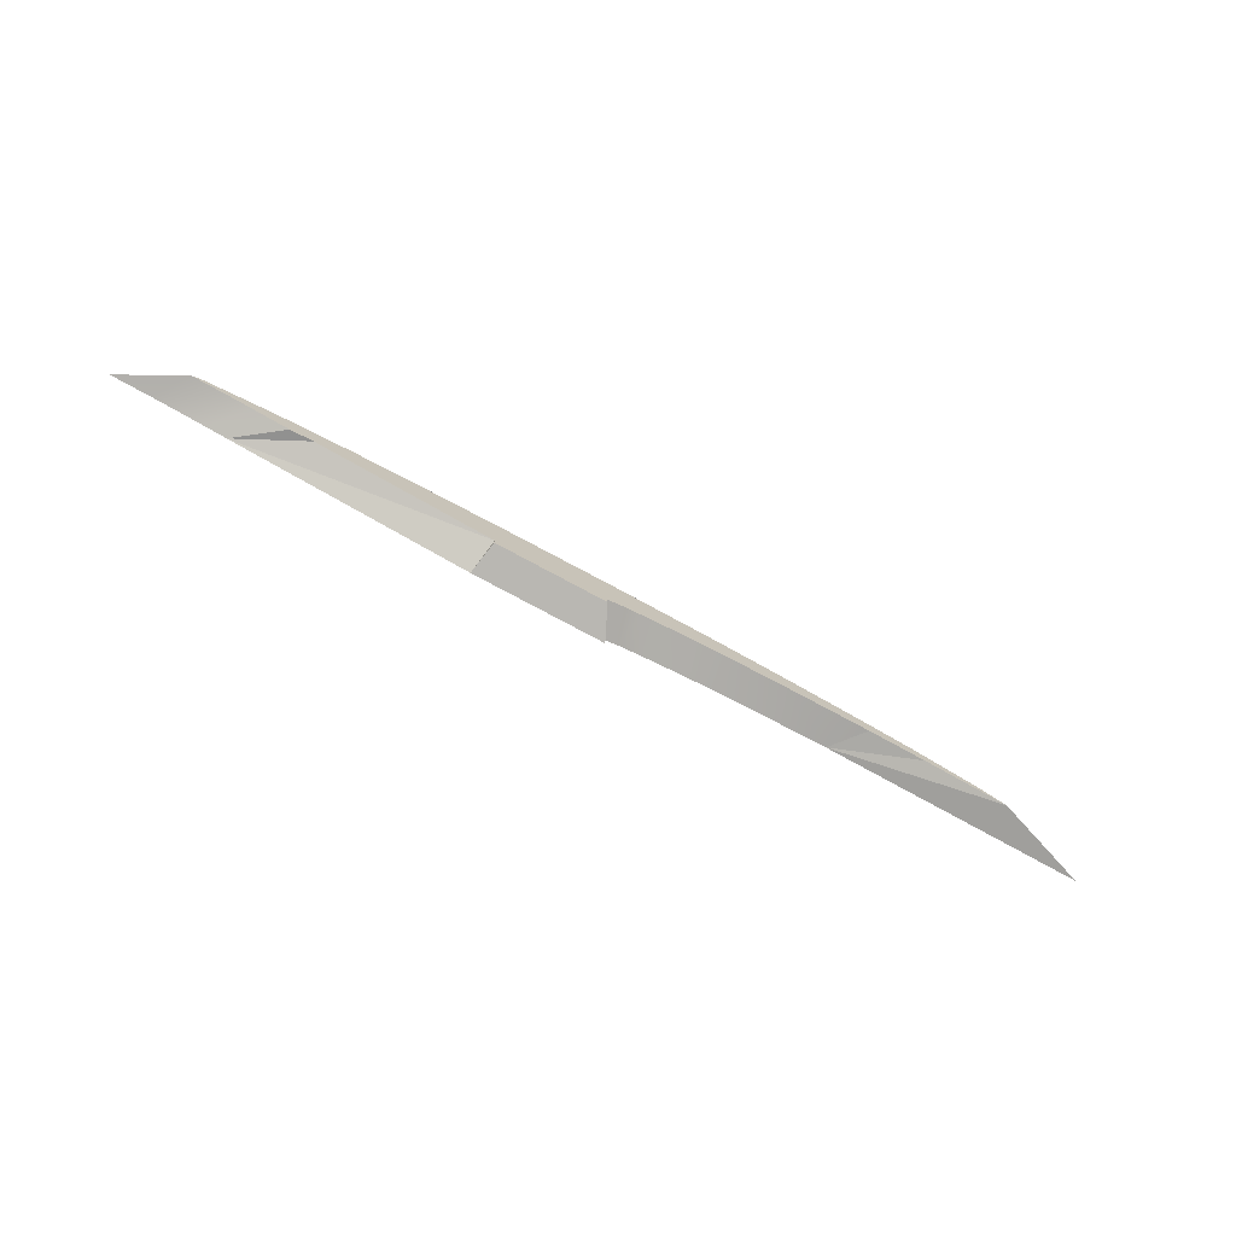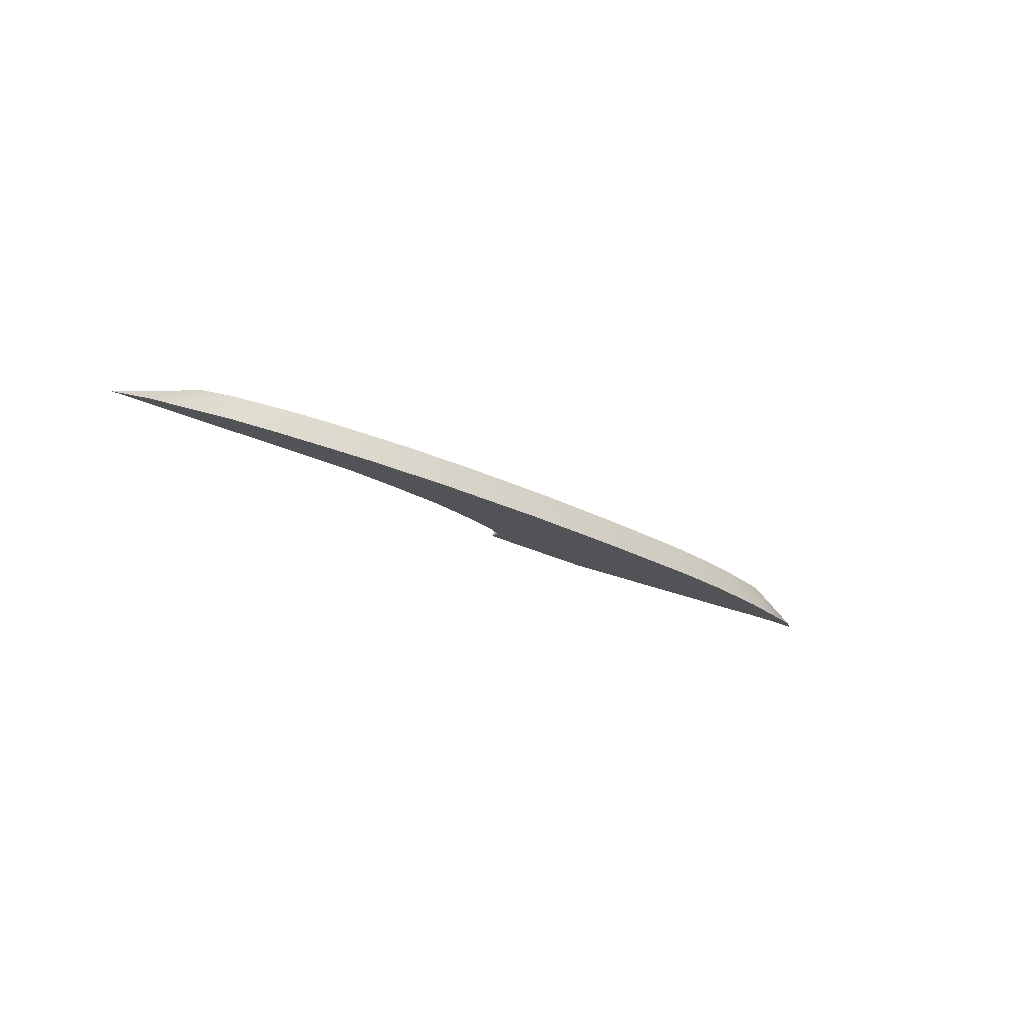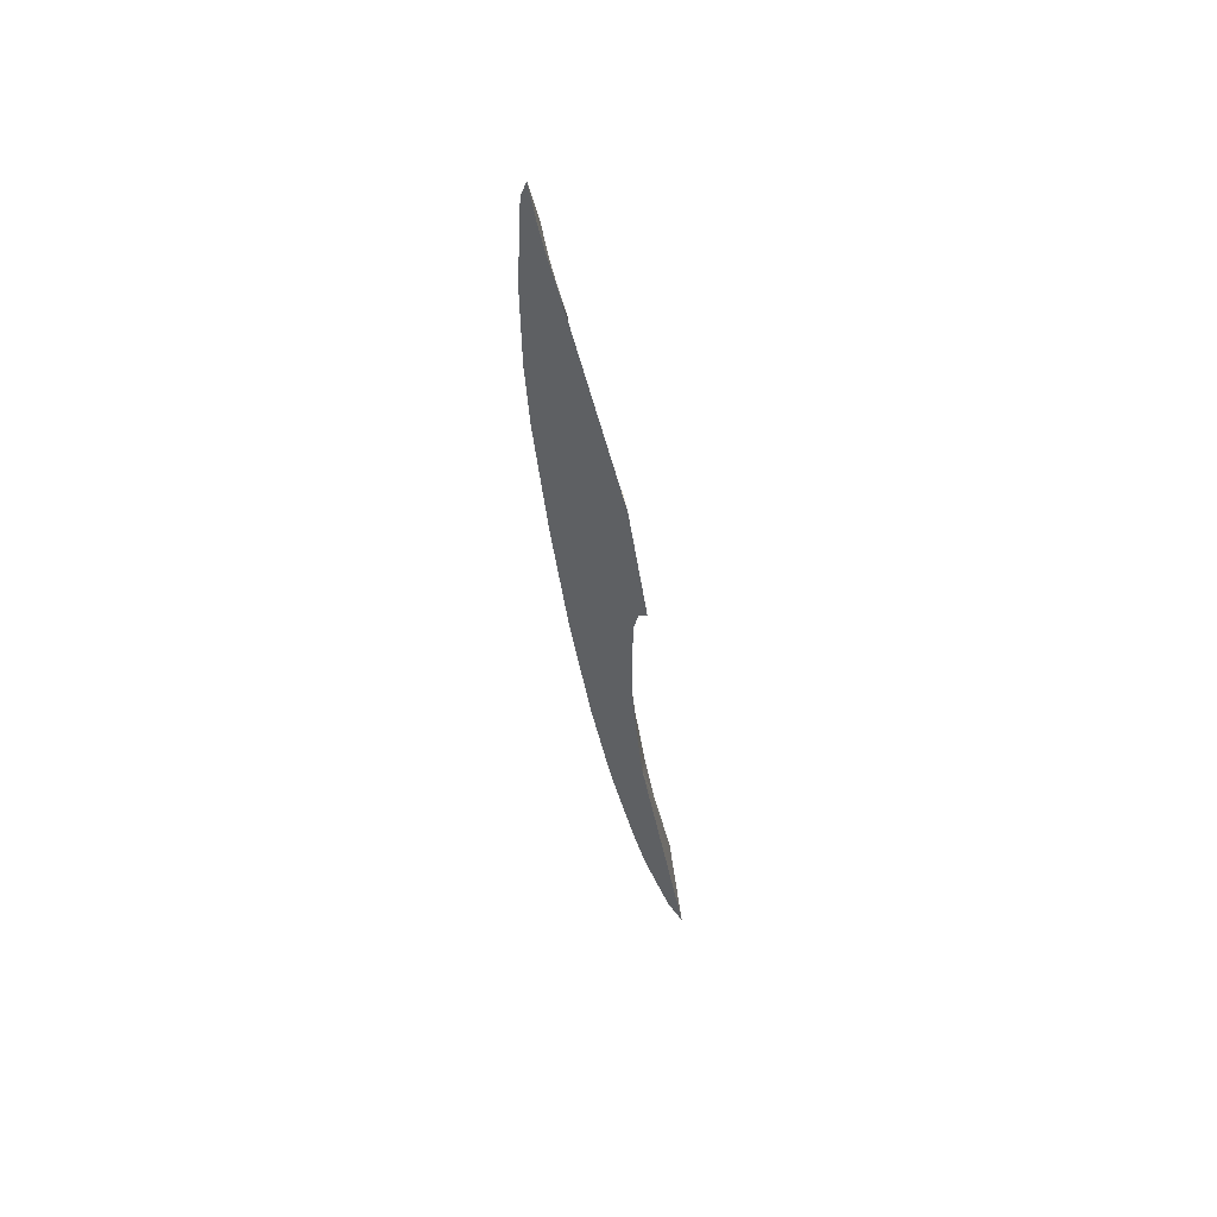
<metadata>
{"format":"obj","ext":"obj","renderer":"f3d","projection":"perspective","resolution":1024,"background":"white","views":[{"elev":-73.4,"azim":-28.7,"up":"+Y"},{"elev":-22.5,"azim":136.8,"up":"+Z"},{"elev":-42.3,"azim":-82.0,"up":"+Z"}]}
</metadata>
<code>
o enemyWeapon_0.001
v 5.109 0.4137 0.4608
v 2 0.4137 0.4608
v 5.109 0.607 0.4608
v 5.538 0.263 -0.4451
v 1.837 0.263 -0.445
v 2 0.607 0.4608
v 5.42 0.737 0.4608
v 1.689 0.737 0.4608
v 6.017 0.8466 0.4608
v 5.907 0.6478 -0.4451
v 5.109 0.607 0.4608
v 5.538 0.493 -0.4451
v 5.109 0.4137 0.4608
v 5.538 0.263 -0.4451
v 6.619 0.7783 -0.4451
v 7.465 0.9088 -0.4451
v 8.519 1.039 -0.4451
v 6.729 0.9563 0.4608
v 7.614 1.066 0.4608
v -0.07963 0.9563 0.4608
v -0.928 0.9872 0.4608
v 1.057 0.8436 0.4608
v -1.884 0.9986 0.4608
v 8.957 1.147 0.4608
v -2.921 0.9655 0.4608
v -2.29 1.03 0.4608
v -2.733 1.05 0.4608
v 10.41 1.199 0.4608
v -3.188 1.036 0.4608
v -4.314 1.144 0.4608
v -5.896 1.237 0.4608
v -4.846 1.087 0.4608
v -5.305 1.042 0.4608
v -3.644 1.021 0.4608
v -6.048 1.153 0.4608
v -6.2 1.069 0.4608
v -7.74 1.143 -0.445
v -7.921 1.043 -0.445
v -7.559 1.243 -0.445
v -5.899 1.561 -0.445
v -5.175 1.692 -0.445
v -4.501 1.505 0.4608
v -3.893 1.614 0.4608
v 11.61 1.505 0.4608
v 10.73 1.304 0.4608
v 12.49 1.614 0.4608
v 16.6 0.9911 0.4608
v 14.21 1.155 0.4608
v 15.85 1.241 0.4608
v 19.21 0.9502 -0.4451
v 18.32 1.247 -0.4451
v 16.07 1.662 -0.4451
v 13.96 1.59 0.4608
v 14.7 1.822 -0.4451
v 12.8 1.724 0.4608
v 13.29 1.953 -0.4451
v 11.76 2.083 -0.4451
v 11.63 1.834 0.4608
v 10.33 1.943 0.4608
v -2.105 1.834 0.4608
v -0.6427 1.943 0.4608
v -2.998 1.724 0.4608
v -3.048 1.953 -0.445
v -1.307 2.083 -0.445
v -4.11 1.822 -0.445
v 2.21 2.214 -0.445
v 2.312 2.053 0.4608
v 5.638 2.265 -0.445
v 9.067 2.214 -0.4451
v 5.193 2.096 0.4608
v 8.074 2.053 0.4608
v 12.59 1.204 0.4608
v -4.099 1.007 0.4608
v -4.555 0.9921 0.4608
v -4.058 0.9411 0.4608
v -5.963 0.9514 -0.445
v -5.372 0.8907 -0.445
v -6.856 1.011 -0.445
v -7.921 1.043 -0.445
v -6.2 1.069 0.4608
v -4.782 0.8301 -0.445
v -3.562 0.8901 0.4608
v 8.957 1.147 0.4608
v 10.12 1.136 -0.4451
v 10.41 1.199 0.4608
v 11.85 1.197 -0.4451
v 2 0.4137 0.4608
v 2 0.4137 0.4608
v 5.109 0.4137 0.4608
v 1.837 0.263 -0.445
v 1.837 0.263 -0.445
v 1.837 0.263 -0.445
v 6.017 0.8466 0.4608
v 5.42 0.737 0.4608
v 5.109 0.607 0.4608
v 5.538 0.493 -0.4451
v 5.538 0.493 -0.4451
v 5.538 0.263 -0.4451
v 5.907 0.6478 -0.4451
v 6.619 0.7783 -0.4451
v 7.465 0.9088 -0.4451
v 8.519 1.039 -0.4451
v 6.729 0.9563 0.4608
v 7.614 1.066 0.4608
v -0.07963 0.9563 0.4608
v -0.928 0.9872 0.4608
v 1.057 0.8436 0.4608
v 1.689 0.737 0.4608
v -1.884 0.9986 0.4608
v -2.921 0.9655 0.4608
v -6.048 1.153 0.4608
v -6.2 1.069 0.4608
v -5.896 1.237 0.4608
v -7.74 1.143 -0.445
v -7.559 1.243 -0.445
v -5.899 1.561 -0.445
v -5.175 1.692 -0.445
v -4.501 1.505 0.4608
v -3.893 1.614 0.4608
v 16.6 0.9911 0.4608
v 16.6 0.9911 0.4608
v 14.21 1.155 0.4608
v 15.85 1.241 0.4608
v 19.21 0.9502 -0.4451
v 19.21 0.9502 -0.4451
v 18.32 1.247 -0.4451
v 16.07 1.662 -0.4451
v 14.7 1.822 -0.4451
v 13.29 1.953 -0.4451
v 11.76 2.083 -0.4451
v 11.63 1.834 0.4608
v 12.8 1.724 0.4608
v 10.33 1.943 0.4608
v -2.105 1.834 0.4608
v -0.6427 1.943 0.4608
v -2.998 1.724 0.4608
v -3.048 1.953 -0.445
v -1.307 2.083 -0.445
v -4.11 1.822 -0.445
v 2.21 2.214 -0.445
v 5.638 2.265 -0.445
v 9.067 2.214 -0.4451
v 5.193 2.096 0.4608
v 2.312 2.053 0.4608
v 8.074 2.053 0.4608
v 13.96 1.59 0.4608
v 12.59 1.204 0.4608
v -4.058 0.9411 0.4608
v -4.555 0.9921 0.4608
v -5.305 1.042 0.4608
v -5.372 0.8907 -0.445
v -5.963 0.9514 -0.445
v -6.856 1.011 -0.445
v -7.921 1.043 -0.445
v -4.782 0.8301 -0.445
v -3.562 0.8901 0.4608
v 11.85 1.197 -0.4451
v 10.12 1.136 -0.4451
v 2 0.607 0.4608
v 2 0.607 0.4608
f 90 89 87
f 3 88 1
f 3 108 159
f 108 93 107
f 99 9 7
f 96 7 95
f 13 97 11
f 100 103 9
f 101 104 103
f 107 18 105
f 105 19 106
f 106 24 109
f 24 27 26
f 29 148 110
f 28 113 30
f 30 34 29
f 113 32 30
f 32 149 73
f 111 150 32
f 114 36 35
f 115 35 31
f 116 31 118
f 117 118 119
f 44 43 42
f 45 42 113
f 44 122 120
f 44 123 46
f 121 126 49
f 49 127 146
f 146 128 132
f 132 129 131
f 131 130 133
f 136 58 134
f 58 135 134
f 138 60 61
f 137 62 60
f 139 119 62
f 140 61 144
f 143 140 144
f 145 141 143
f 59 70 67
f 133 142 145
f 46 136 43
f 46 53 55
f 45 147 122
f 74 151 75
f 33 152 74
f 80 153 33
f 75 155 156
f 102 83 104
f 158 85 83
f 2 160 91
f 25 6 22
f 85 157 72
f 48 157 47
f 47 157 125
f 50 52 51
f 86 54 50
f 86 56 54
f 57 16 15
f 5 68 12
f 65 76 37
f 90 4 89
f 3 159 88
f 3 94 108
f 108 94 93
f 99 100 9
f 96 99 7
f 13 98 97
f 100 101 103
f 101 102 104
f 107 93 18
f 105 18 19
f 106 19 24
f 26 109 24
f 24 28 27
f 110 109 26
f 26 27 29
f 29 34 73
f 73 149 148
f 148 82 110
f 110 26 29
f 29 73 148
f 30 27 28
f 28 45 113
f 29 27 30
f 30 32 34
f 113 111 32
f 73 34 32
f 32 150 149
f 111 112 150
f 114 38 36
f 115 114 35
f 116 115 31
f 117 116 118
f 44 46 43
f 45 44 42
f 44 45 122
f 44 120 123
f 121 124 126
f 49 126 127
f 146 127 128
f 132 128 129
f 131 129 130
f 136 55 58
f 58 59 135
f 138 137 60
f 137 139 62
f 139 117 119
f 140 138 61
f 143 141 140
f 145 142 141
f 67 135 59
f 59 71 70
f 133 130 142
f 46 55 136
f 46 123 53
f 45 28 147
f 74 152 151
f 33 153 152
f 80 154 153
f 75 151 155
f 102 158 83
f 158 157 85
f 22 20 21
f 21 23 25
f 25 156 155
f 155 92 6
f 6 8 22
f 22 21 25
f 25 155 6
f 48 72 157
f 50 54 52
f 86 57 56
f 10 12 68
f 68 69 57
f 57 86 84
f 57 84 17
f 10 68 57
f 15 10 57
f 57 17 16
f 12 14 5
f 5 66 68
f 37 39 40
f 40 41 65
f 65 63 64
f 64 66 5
f 5 81 77
f 5 77 76
f 65 64 5
f 37 40 65
f 78 79 37
f 65 5 76
f 76 78 37

</code>
